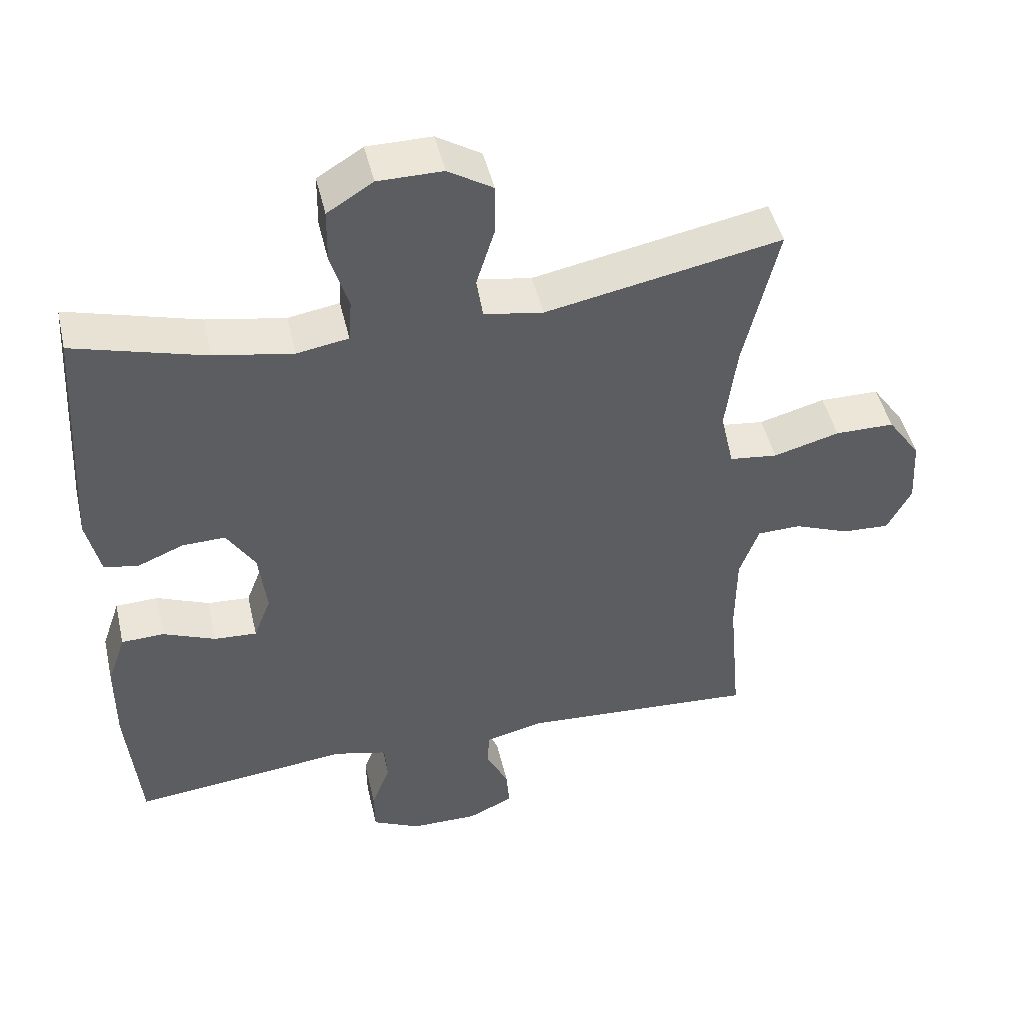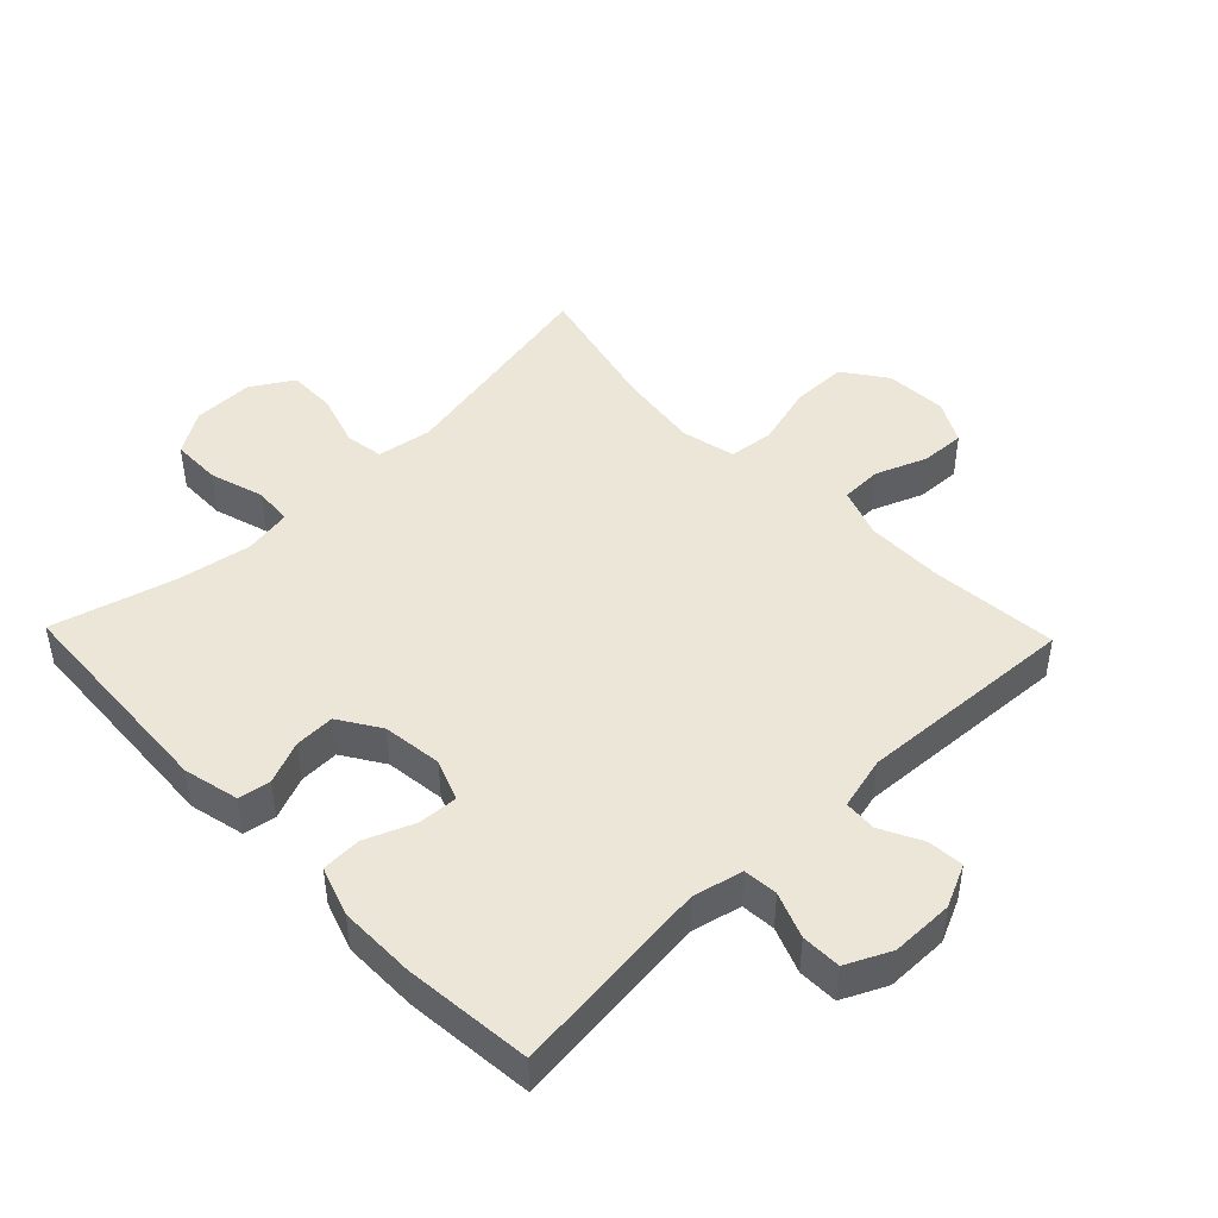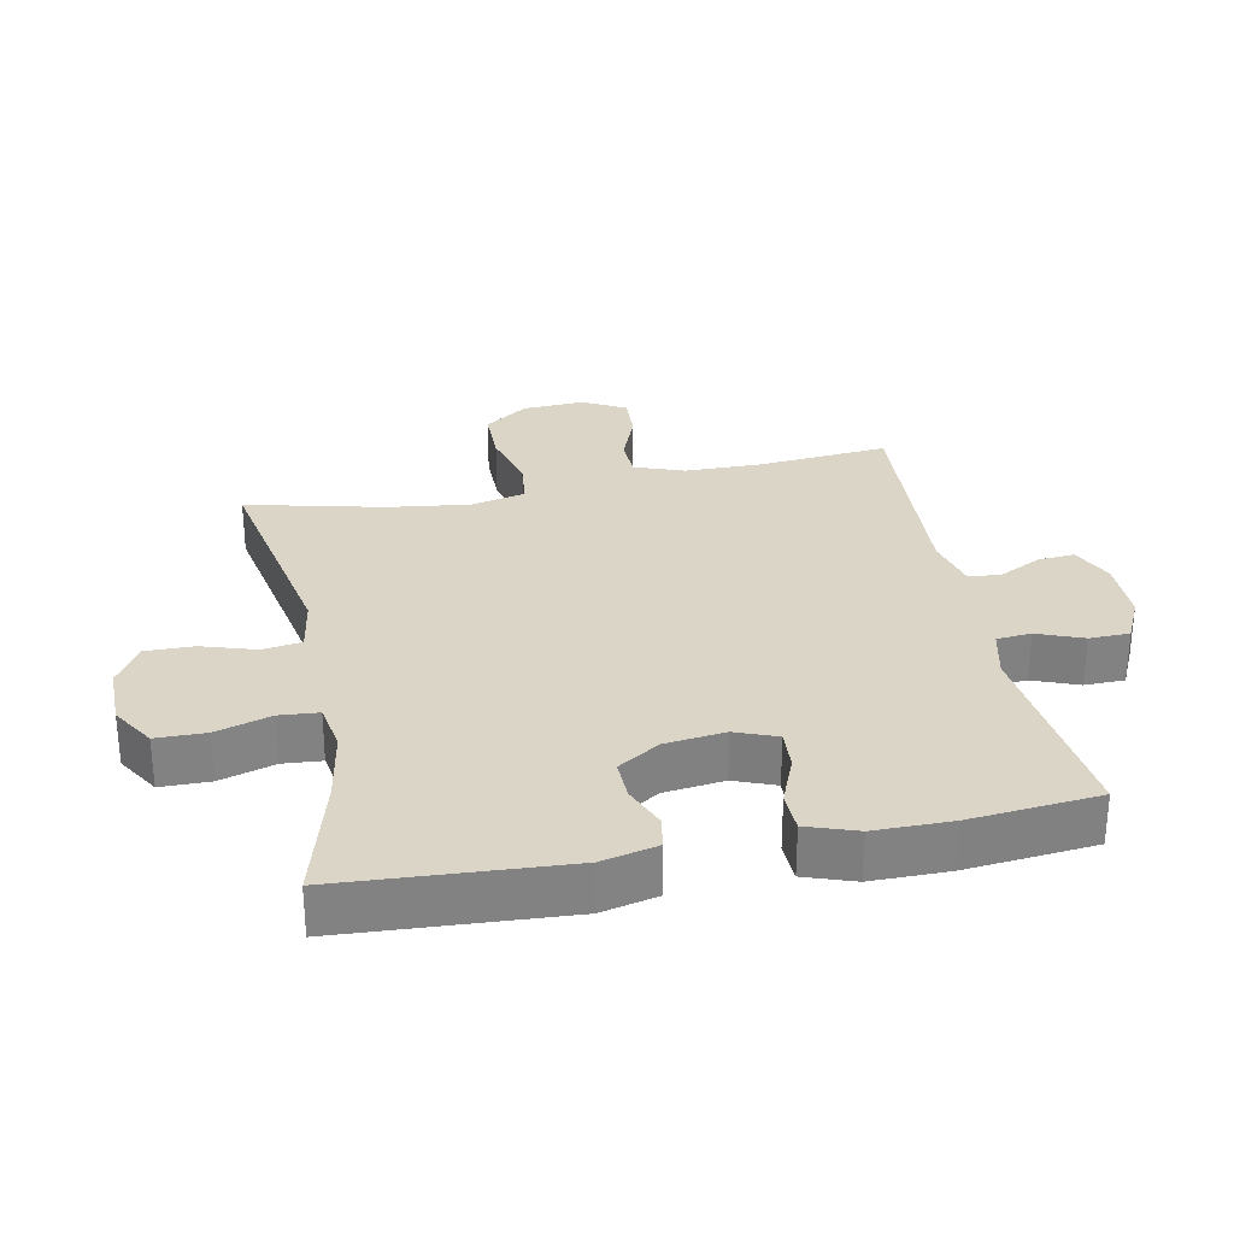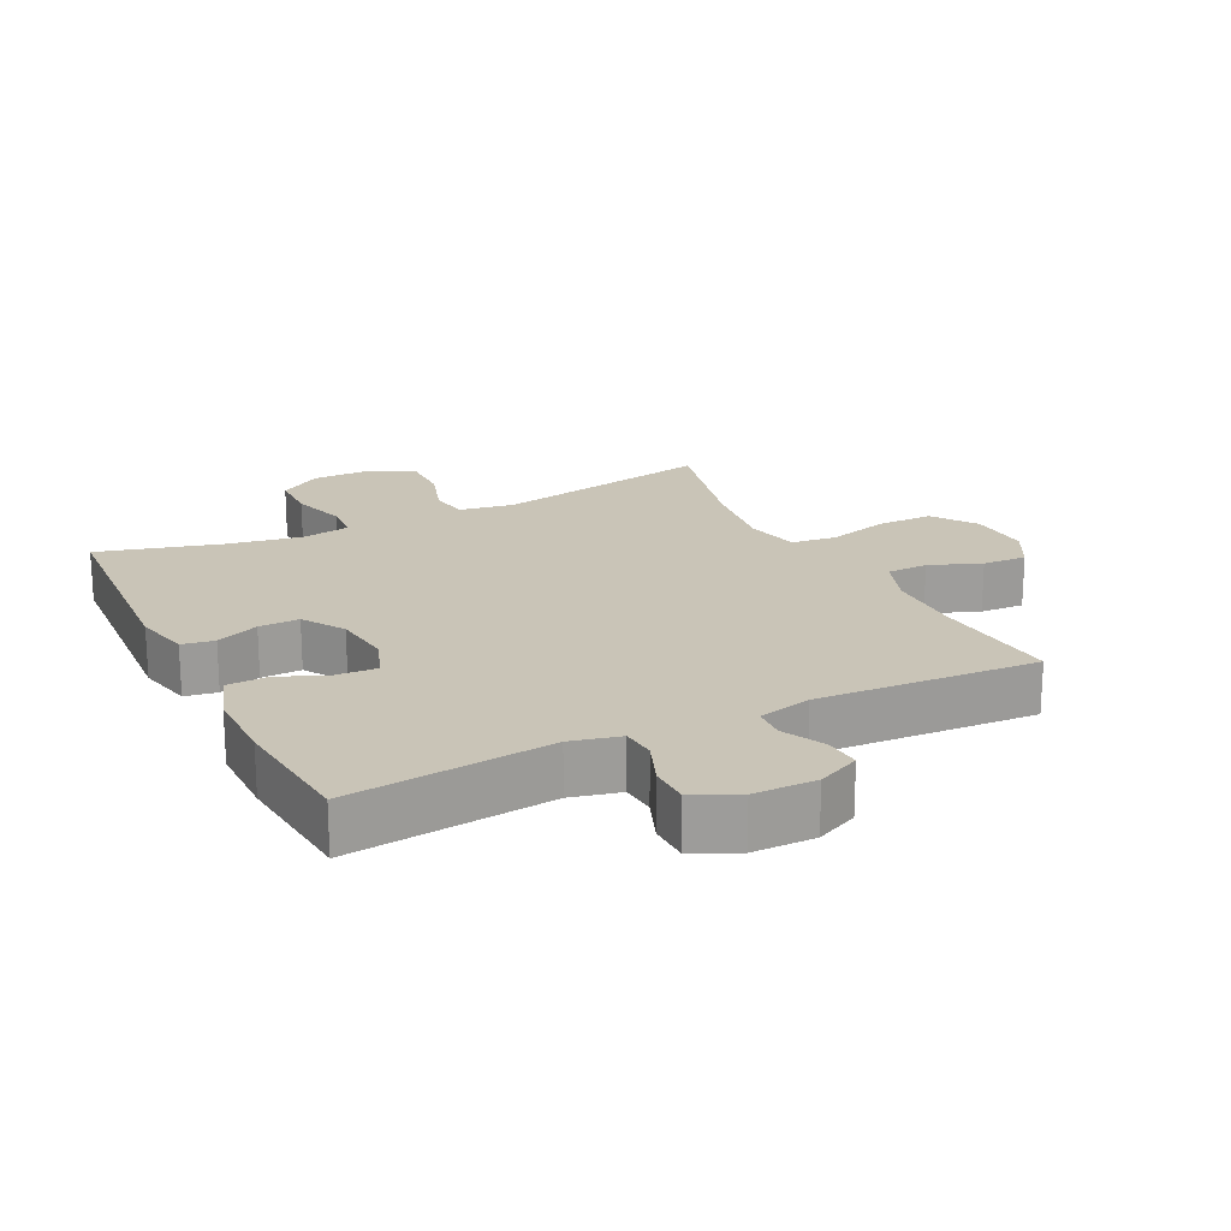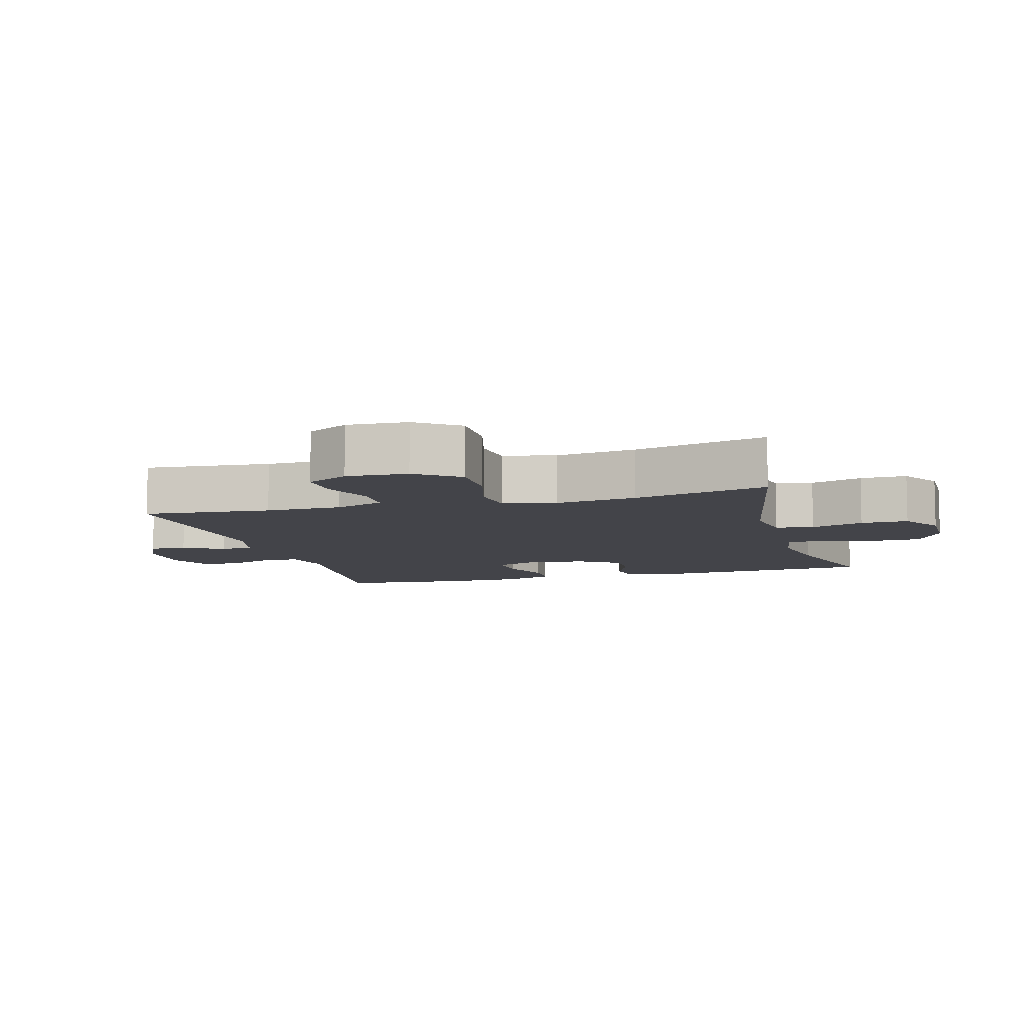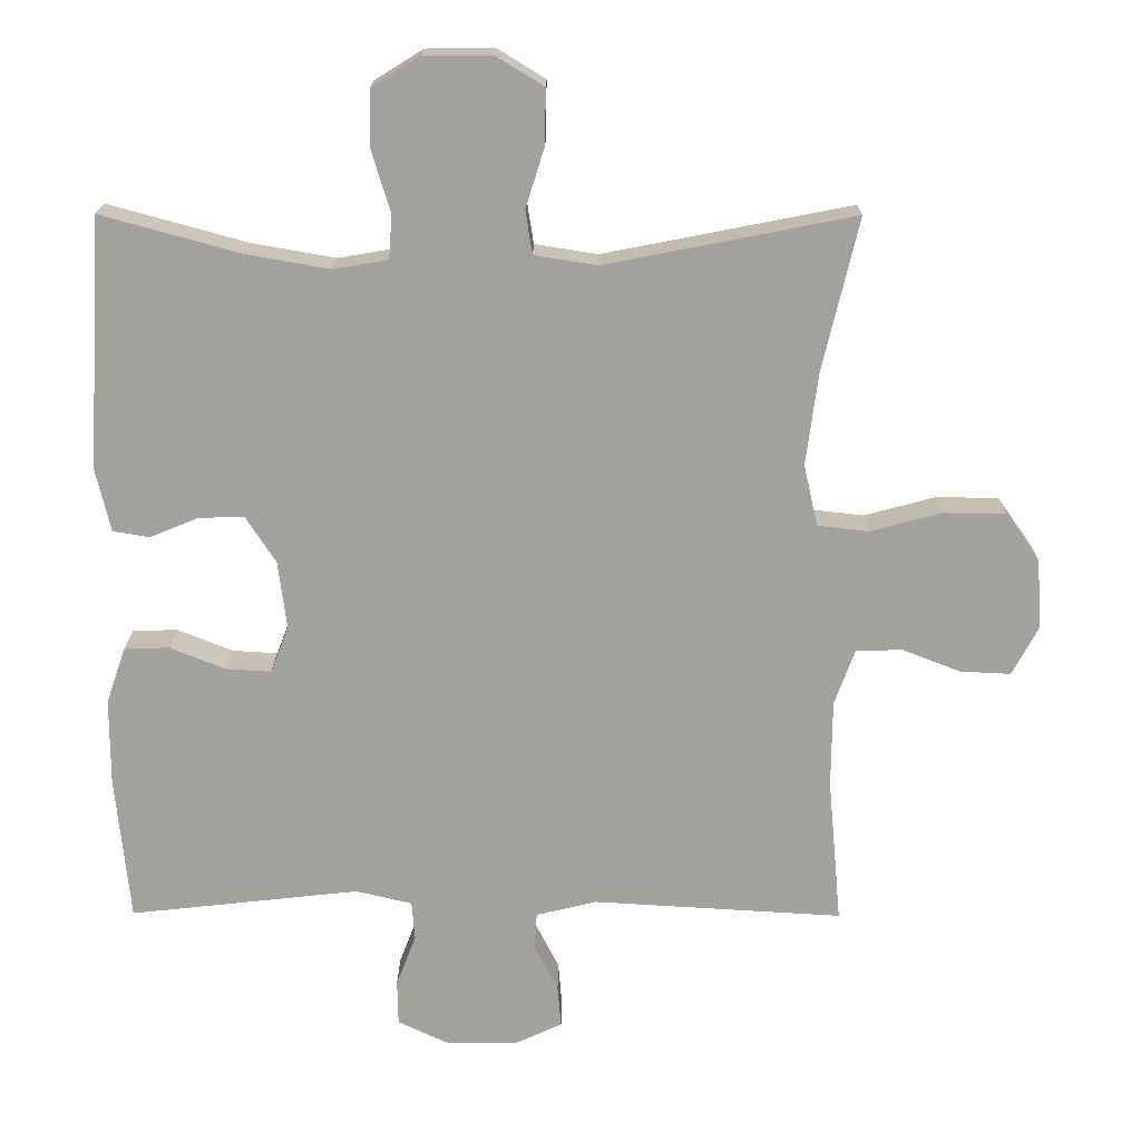
<metadata>
{"format":"obj","ext":"obj","renderer":"f3d","projection":"perspective","resolution":1024,"background":"white","views":[{"elev":46.4,"azim":167.1,"up":"+Z"},{"elev":46.2,"azim":136.0,"up":"+Y"},{"elev":29.6,"azim":78.8,"up":"+Y"},{"elev":20.0,"azim":153.6,"up":"+Y"},{"elev":-8.5,"azim":-74.3,"up":"+Y"},{"elev":18.0,"azim":-179.5,"up":"+Z"}]}
</metadata>
<code>
o path4932
v 0.5525 0.0375 -0.2892
v 0.5524 0.0375 -0.1693
v 0.5257 0.0375 -0.09191
v 0.4634 0.0375 -0.08965
v 0.3866 0.0375 -0.1206
v 0.3243 0.0375 -0.1244
v 0.2994 0.0375 -0.06008
v 0.311 0.0375 0.03371
v 0.3528 0.0375 0.09874
v 0.4157 0.0375 0.09673
v 0.4824 0.0375 0.06922
v 0.5329 0.0375 0.07775
v 0.5532 0.0375 0.1646
v 0.5328 0.0375 0.5116
v 0.3403 0.0375 0.4587
v 0.225 0.0375 0.4385
v 0.1496 0.0375 0.4513
v 0.145 0.0375 0.5121
v 0.1712 0.0375 0.5975
v 0.1703 0.0375 0.6747
v 0.1036 0.0375 0.7163
v 0.009109 0.0375 0.7169
v -0.05638 0.0375 0.6768
v -0.05549 0.0375 0.6017
v -0.02932 0.0375 0.5181
v -0.03861 0.0375 0.458
v -0.1251 0.0375 0.4442
v -0.4689 0.0375 0.5116
v -0.4189 0.0375 0.3001
v -0.4023 0.0375 0.1729
v -0.4216 0.0375 0.08829
v -0.4922 0.0375 0.08012
v -0.5888 0.0375 0.1064
v -0.6758 0.0375 0.1061
v -0.7239 0.0375 0.03818
v -0.7292 0.0375 -0.05829
v -0.6939 0.0375 -0.1244
v -0.6245 0.0375 -0.1211
v -0.544 0.0375 -0.08968
v -0.4797 0.0375 -0.09138
v -0.4516 0.0375 -0.1686
v -0.4505 0.0375 -0.2887
v -0.4689 0.0375 -0.4903
v -0.1241 0.0375 -0.4701
v -0.04045 0.0375 -0.4907
v -0.03712 0.0375 -0.5415
v -0.06988 0.0375 -0.6064
v -0.07475 0.0375 -0.6636
v -0.008432 0.0375 -0.6943
v 0.08962 0.0375 -0.6938
v 0.1592 0.0375 -0.6607
v 0.1603 0.0375 -0.5983
v 0.133 0.0375 -0.5275
v 0.1372 0.0375 -0.4737
v 0.2148 0.0375 -0.4551
v 0.5328 0.0375 -0.4903
v 0.5525 -0.0375 -0.2892
v 0.5524 -0.0375 -0.1693
v 0.5257 -0.0375 -0.09191
v 0.4634 -0.0375 -0.08965
v 0.3866 -0.0375 -0.1206
v 0.3243 -0.0375 -0.1244
v 0.2994 -0.0375 -0.06008
v 0.311 -0.0375 0.03371
v 0.3528 -0.0375 0.09874
v 0.4157 -0.0375 0.09673
v 0.4824 -0.0375 0.06922
v 0.5329 -0.0375 0.07775
v 0.5532 -0.0375 0.1646
v 0.5328 -0.0375 0.5116
v 0.3403 -0.0375 0.4587
v 0.225 -0.0375 0.4385
v 0.1496 -0.0375 0.4513
v 0.145 -0.0375 0.5121
v 0.1712 -0.0375 0.5975
v 0.1703 -0.0375 0.6747
v 0.1036 -0.0375 0.7163
v 0.009109 -0.0375 0.7169
v -0.05638 -0.0375 0.6768
v -0.05549 -0.0375 0.6017
v -0.02932 -0.0375 0.5181
v -0.03861 -0.0375 0.458
v -0.1251 -0.0375 0.4442
v -0.4689 -0.0375 0.5116
v -0.4189 -0.0375 0.3001
v -0.4023 -0.0375 0.1729
v -0.4216 -0.0375 0.08829
v -0.4922 -0.0375 0.08012
v -0.5888 -0.0375 0.1064
v -0.6758 -0.0375 0.1061
v -0.7239 -0.0375 0.03818
v -0.7292 -0.0375 -0.05829
v -0.6939 -0.0375 -0.1244
v -0.6245 -0.0375 -0.1211
v -0.544 -0.0375 -0.08968
v -0.4797 -0.0375 -0.09138
v -0.4516 -0.0375 -0.1686
v -0.4505 -0.0375 -0.2887
v -0.4689 -0.0375 -0.4903
v -0.1241 -0.0375 -0.4701
v -0.04045 -0.0375 -0.4907
v -0.03712 -0.0375 -0.5415
v -0.06988 -0.0375 -0.6064
v -0.07475 -0.0375 -0.6636
v -0.008432 -0.0375 -0.6943
v 0.08962 -0.0375 -0.6938
v 0.1592 -0.0375 -0.6607
v 0.1603 -0.0375 -0.5983
v 0.133 -0.0375 -0.5275
v 0.1372 -0.0375 -0.4737
v 0.2148 -0.0375 -0.4551
v 0.5328 -0.0375 -0.4903
v 0.5329 0.0375 0.07775
v 0.5329 0.0375 0.07775
v 0.5532 0.0375 0.1646
v 0.5525 0.0375 -0.2892
v 0.5524 0.0375 -0.1693
v 0.5257 0.0375 -0.09191
v 0.5257 0.0375 -0.09191
v 0.5328 0.0375 -0.4903
v 0.5328 0.0375 -0.4903
v 0.5328 0.0375 0.5116
v 0.5328 0.0375 0.5116
v 0.4824 0.0375 0.06922
v 0.4634 0.0375 -0.08965
v 0.4157 0.0375 0.09673
v 0.3866 0.0375 -0.1206
v 0.3403 0.0375 0.4587
v 0.3528 0.0375 0.09874
v 0.3243 0.0375 -0.1244
v 0.3243 0.0375 -0.1244
v 0.311 0.0375 0.03371
v 0.225 0.0375 0.4385
v 0.2148 0.0375 -0.4551
v 0.2994 0.0375 -0.06008
v 0.1496 0.0375 0.4513
v 0.1496 0.0375 0.4513
v 0.1372 0.0375 -0.4737
v 0.1372 0.0375 -0.4737
v 0.145 0.0375 0.5121
v 0.1712 0.0375 0.5975
v 0.1703 0.0375 0.6747
v 0.1036 0.0375 0.7163
v 0.1592 0.0375 -0.6607
v 0.1592 0.0375 -0.6607
v 0.1603 0.0375 -0.5983
v 0.133 0.0375 -0.5275
v 0.08962 0.0375 -0.6938
v 0.009109 0.0375 0.7169
v -0.008432 0.0375 -0.6943
v -0.05638 0.0375 0.6768
v -0.07475 0.0375 -0.6636
v -0.07475 0.0375 -0.6636
v -0.02932 0.0375 0.5181
v -0.03861 0.0375 0.458
v -0.03861 0.0375 0.458
v -0.05549 0.0375 0.6017
v -0.06988 0.0375 -0.6064
v -0.03712 0.0375 -0.5415
v -0.04045 0.0375 -0.4907
v -0.04045 0.0375 -0.4907
v -0.1251 0.0375 0.4442
v -0.1241 0.0375 -0.4701
v -0.4689 0.0375 -0.4903
v -0.4689 0.0375 -0.4903
v -0.4023 0.0375 0.1729
v -0.4216 0.0375 0.08829
v -0.4216 0.0375 0.08829
v -0.4189 0.0375 0.3001
v -0.4516 0.0375 -0.1686
v -0.4505 0.0375 -0.2887
v -0.4922 0.0375 0.08012
v -0.4689 0.0375 0.5116
v -0.4689 0.0375 0.5116
v -0.4797 0.0375 -0.09138
v -0.4797 0.0375 -0.09138
v -0.544 0.0375 -0.08968
v -0.5888 0.0375 0.1064
v -0.6245 0.0375 -0.1211
v -0.6758 0.0375 0.1061
v -0.6939 0.0375 -0.1244
v -0.6939 0.0375 -0.1244
v -0.7239 0.0375 0.03818
v -0.7292 0.0375 -0.05829
v 0.5329 -0.0375 0.07775
v 0.5329 -0.0375 0.07775
v 0.5532 -0.0375 0.1646
v 0.5525 -0.0375 -0.2892
v 0.5524 -0.0375 -0.1693
v 0.5257 -0.0375 -0.09191
v 0.5257 -0.0375 -0.09191
v 0.5328 -0.0375 -0.4903
v 0.5328 -0.0375 -0.4903
v 0.5328 -0.0375 0.5116
v 0.5328 -0.0375 0.5116
v 0.4824 -0.0375 0.06922
v 0.4634 -0.0375 -0.08965
v 0.4157 -0.0375 0.09673
v 0.3866 -0.0375 -0.1206
v 0.3403 -0.0375 0.4587
v 0.3528 -0.0375 0.09874
v 0.3243 -0.0375 -0.1244
v 0.3243 -0.0375 -0.1244
v 0.311 -0.0375 0.03371
v 0.225 -0.0375 0.4385
v 0.2148 -0.0375 -0.4551
v 0.2994 -0.0375 -0.06008
v 0.1496 -0.0375 0.4513
v 0.1496 -0.0375 0.4513
v 0.1372 -0.0375 -0.4737
v 0.1372 -0.0375 -0.4737
v 0.145 -0.0375 0.5121
v 0.1712 -0.0375 0.5975
v 0.1703 -0.0375 0.6747
v 0.1036 -0.0375 0.7163
v 0.1592 -0.0375 -0.6607
v 0.1592 -0.0375 -0.6607
v 0.1603 -0.0375 -0.5983
v 0.133 -0.0375 -0.5275
v 0.08962 -0.0375 -0.6938
v 0.009109 -0.0375 0.7169
v -0.008432 -0.0375 -0.6943
v -0.05638 -0.0375 0.6768
v -0.07475 -0.0375 -0.6636
v -0.07475 -0.0375 -0.6636
v -0.02932 -0.0375 0.5181
v -0.03861 -0.0375 0.458
v -0.03861 -0.0375 0.458
v -0.05549 -0.0375 0.6017
v -0.06988 -0.0375 -0.6064
v -0.03712 -0.0375 -0.5415
v -0.04045 -0.0375 -0.4907
v -0.04045 -0.0375 -0.4907
v -0.1251 -0.0375 0.4442
v -0.1241 -0.0375 -0.4701
v -0.4689 -0.0375 -0.4903
v -0.4689 -0.0375 -0.4903
v -0.4023 -0.0375 0.1729
v -0.4216 -0.0375 0.08829
v -0.4216 -0.0375 0.08829
v -0.4189 -0.0375 0.3001
v -0.4516 -0.0375 -0.1686
v -0.4505 -0.0375 -0.2887
v -0.4922 -0.0375 0.08012
v -0.4689 -0.0375 0.5116
v -0.4689 -0.0375 0.5116
v -0.4797 -0.0375 -0.09138
v -0.4797 -0.0375 -0.09138
v -0.544 -0.0375 -0.08968
v -0.5888 -0.0375 0.1064
v -0.6245 -0.0375 -0.1211
v -0.6758 -0.0375 0.1061
v -0.6939 -0.0375 -0.1244
v -0.6939 -0.0375 -0.1244
v -0.7239 -0.0375 0.03818
v -0.7292 -0.0375 -0.05829
f 242 235 207
f 234 238 204
f 223 229 221
f 252 255 250
f 250 249 244
f 205 201 200
f 199 189 197
f 235 232 207
f 241 234 245
f 227 234 204
f 213 226 212
f 256 251 255
f 222 230 224
f 253 251 256
f 199 188 189
f 187 196 185
f 207 232 210
f 213 229 226
f 188 206 192
f 255 249 250
f 204 239 207
f 208 204 201
f 212 226 208
f 239 242 207
f 243 235 242
f 249 255 251
f 201 198 200
f 238 234 241
f 215 229 213
f 235 243 236
f 238 239 204
f 207 210 202
f 197 189 190
f 188 202 206
f 187 198 196
f 221 229 215
f 231 219 232
f 219 220 218
f 244 247 239
f 249 247 244
f 208 227 204
f 247 242 239
f 202 188 199
f 202 210 206
f 218 220 216
f 208 201 205
f 200 187 194
f 220 231 222
f 231 230 222
f 200 198 187
f 220 219 231
f 210 232 219
f 227 208 226
f 214 215 213
f 114 13 69 186
f 1 2 58 57
f 2 119 191 58
f 121 1 57 193
f 13 123 195 69
f 11 12 68 67
f 3 4 60 59
f 10 11 67 66
f 4 5 61 60
f 14 15 71 70
f 9 10 66 65
f 5 131 203 61
f 8 9 65 64
f 15 16 72 71
f 55 56 112 111
f 6 7 63 62
f 7 8 64 63
f 16 137 209 72
f 139 55 111 211
f 18 19 75 74
f 19 20 76 75
f 20 21 77 76
f 145 52 108 217
f 52 53 109 108
f 50 51 107 106
f 17 18 74 73
f 53 54 110 109
f 21 22 78 77
f 49 50 106 105
f 22 23 79 78
f 153 49 105 225
f 25 156 228 81
f 24 25 81 80
f 23 24 80 79
f 47 48 104 103
f 46 47 103 102
f 161 46 102 233
f 26 27 83 82
f 44 45 101 100
f 165 44 100 237
f 30 168 240 86
f 29 30 86 85
f 41 42 98 97
f 31 32 88 87
f 174 29 85 246
f 27 28 84 83
f 176 41 97 248
f 42 43 99 98
f 39 40 96 95
f 32 33 89 88
f 38 39 95 94
f 33 34 90 89
f 182 38 94 254
f 34 35 91 90
f 36 37 93 92
f 35 36 92 91
f 170 135 163
f 162 132 166
f 151 149 157
f 180 178 183
f 178 172 177
f 133 128 129
f 127 125 117
f 163 135 160
f 169 173 162
f 155 132 162
f 141 140 154
f 184 183 179
f 150 152 158
f 181 184 179
f 127 117 116
f 115 113 124
f 135 138 160
f 141 154 157
f 116 120 134
f 183 178 177
f 132 135 167
f 136 129 132
f 140 136 154
f 167 135 170
f 171 170 163
f 177 179 183
f 129 128 126
f 166 169 162
f 143 141 157
f 163 164 171
f 166 132 167
f 135 130 138
f 125 118 117
f 116 134 130
f 115 124 126
f 149 143 157
f 159 160 147
f 147 146 148
f 172 167 175
f 177 172 175
f 136 132 155
f 175 167 170
f 130 127 116
f 130 134 138
f 146 144 148
f 136 133 129
f 128 122 115
f 148 150 159
f 159 150 158
f 128 115 126
f 148 159 147
f 138 147 160
f 155 154 136
f 142 141 143

</code>
